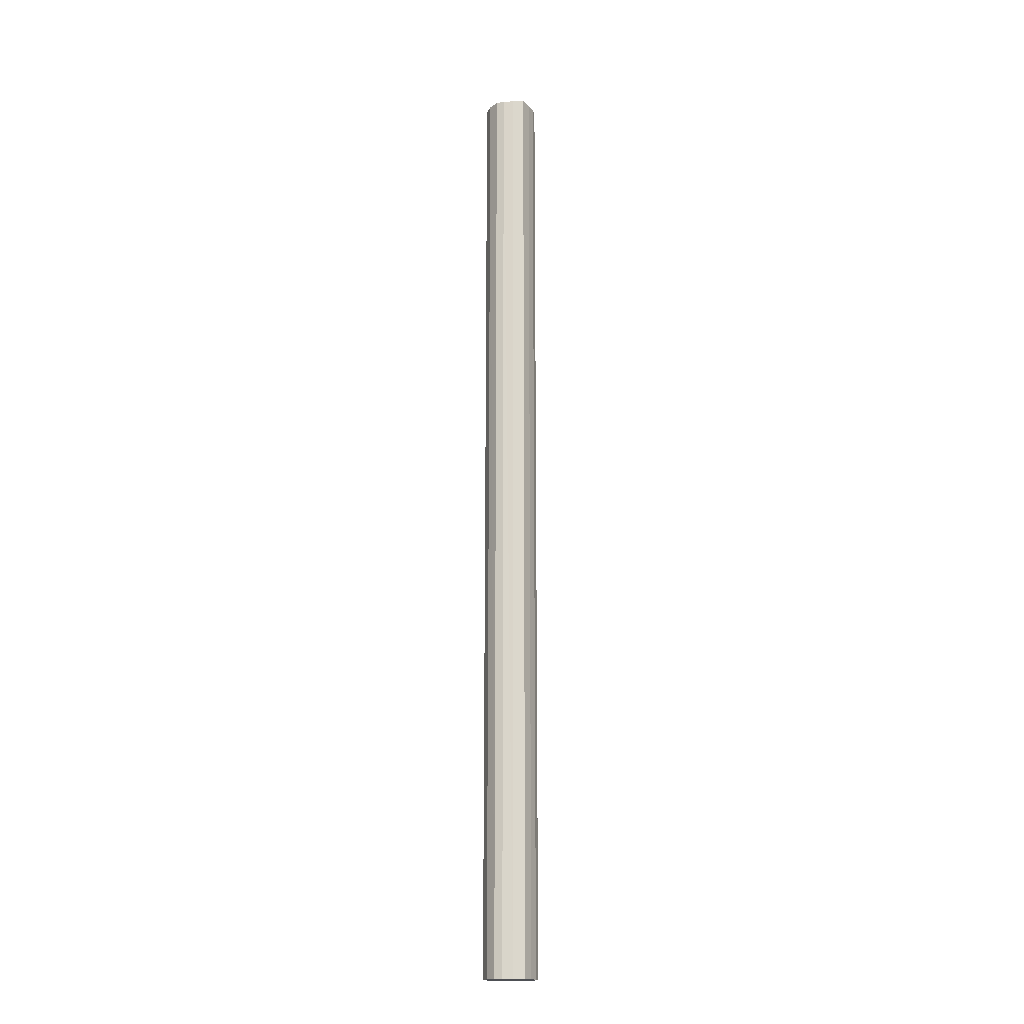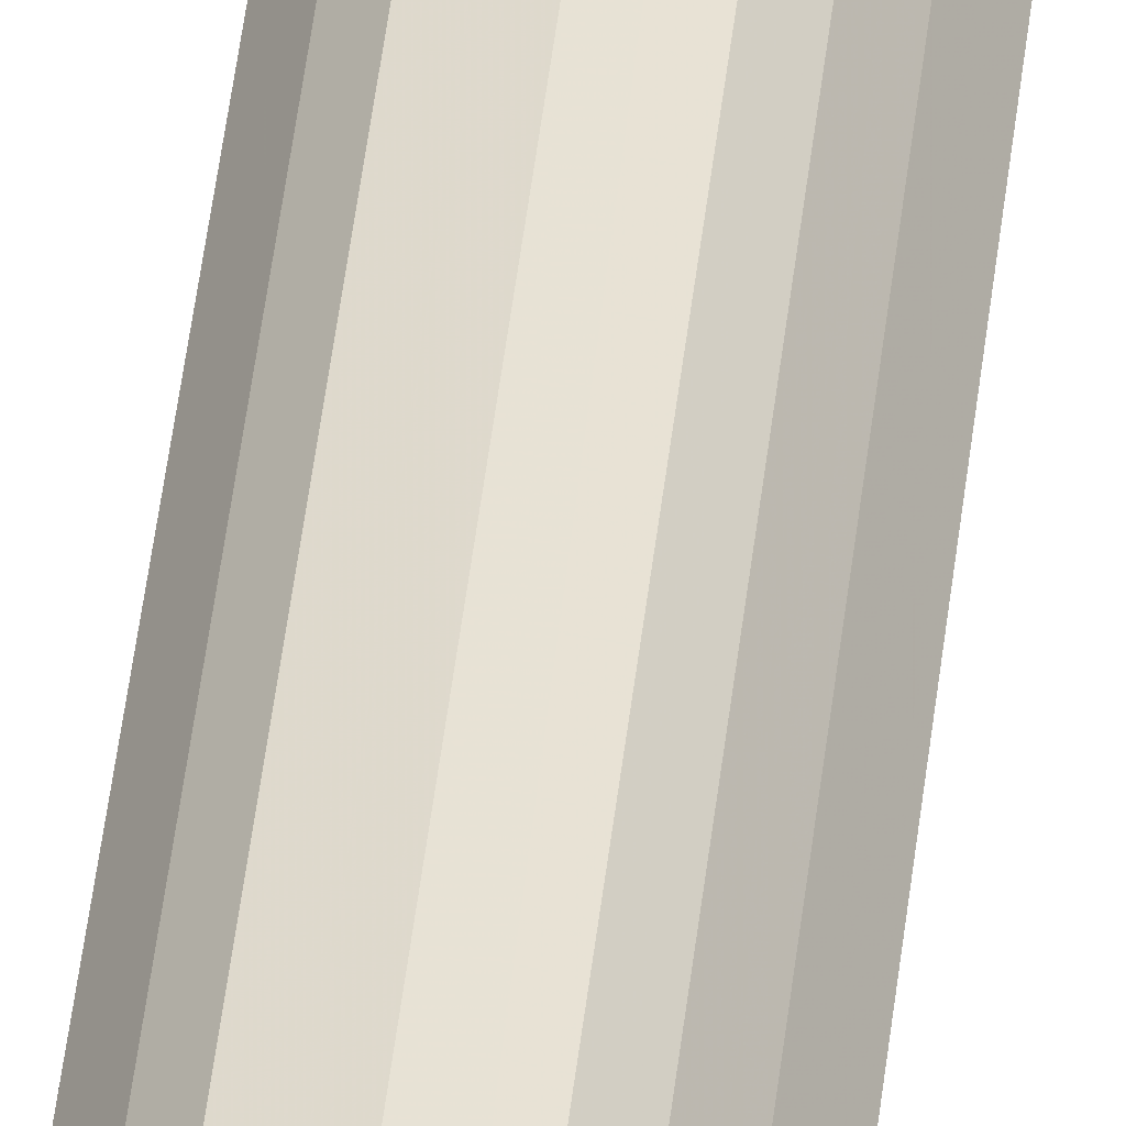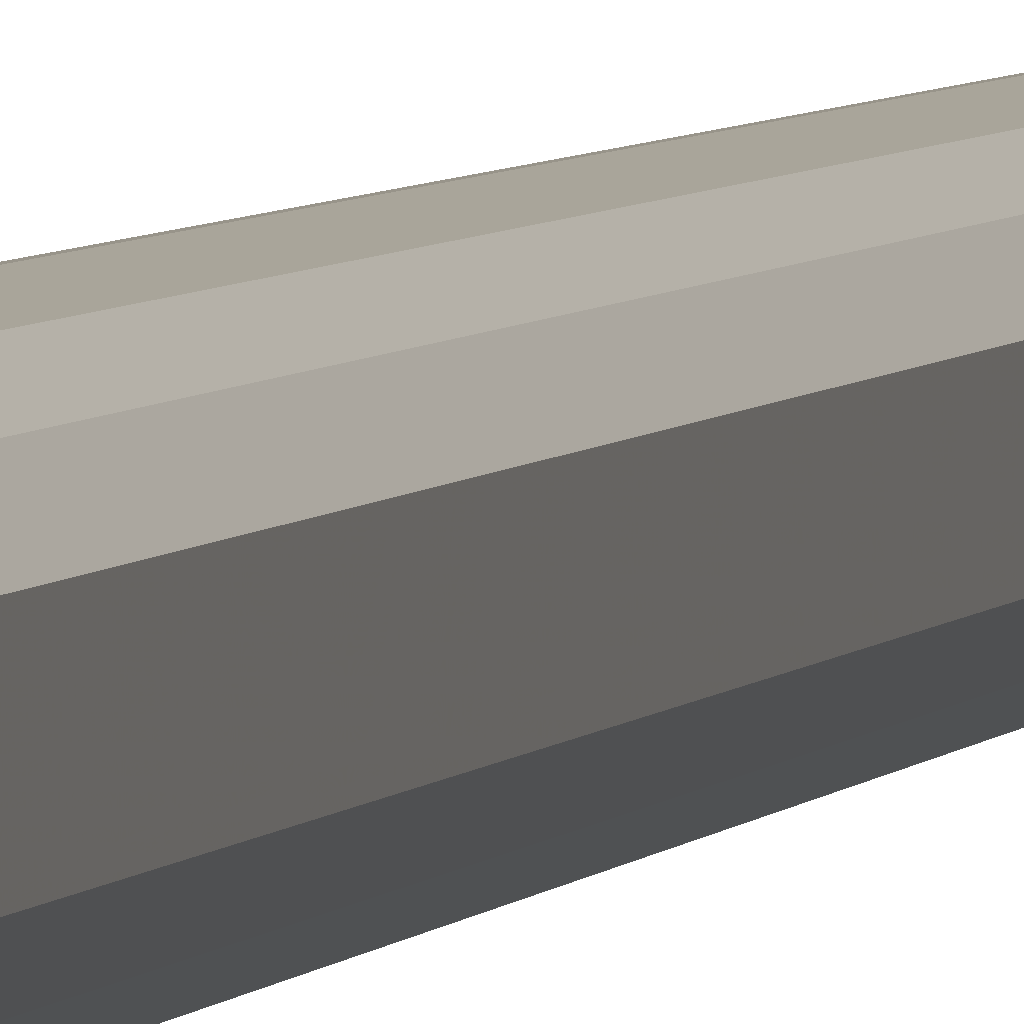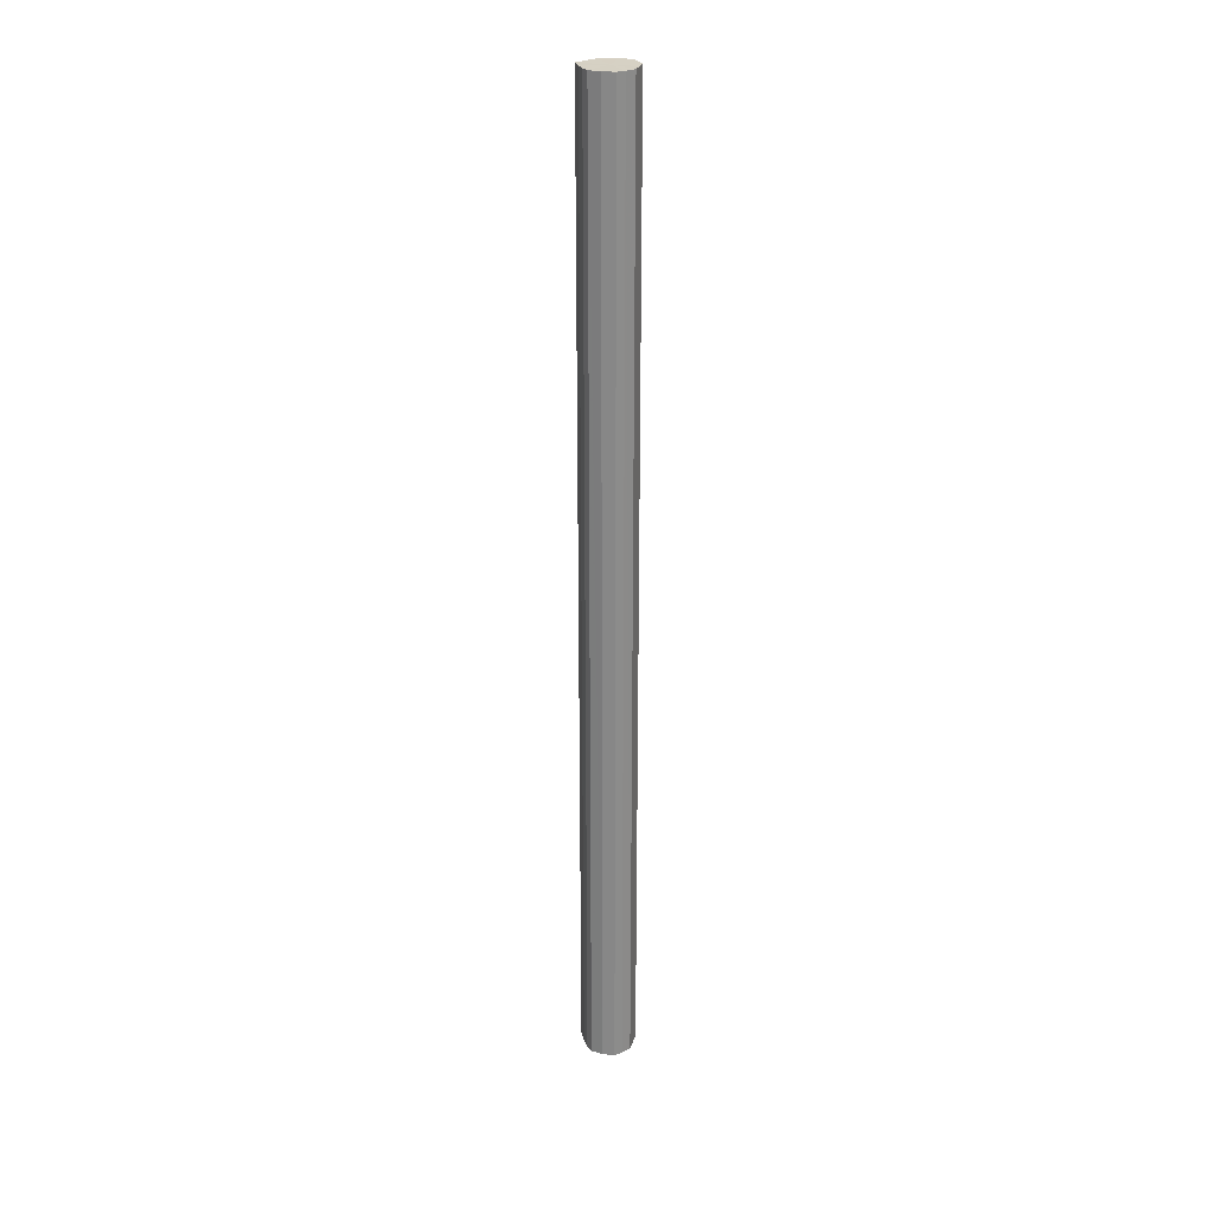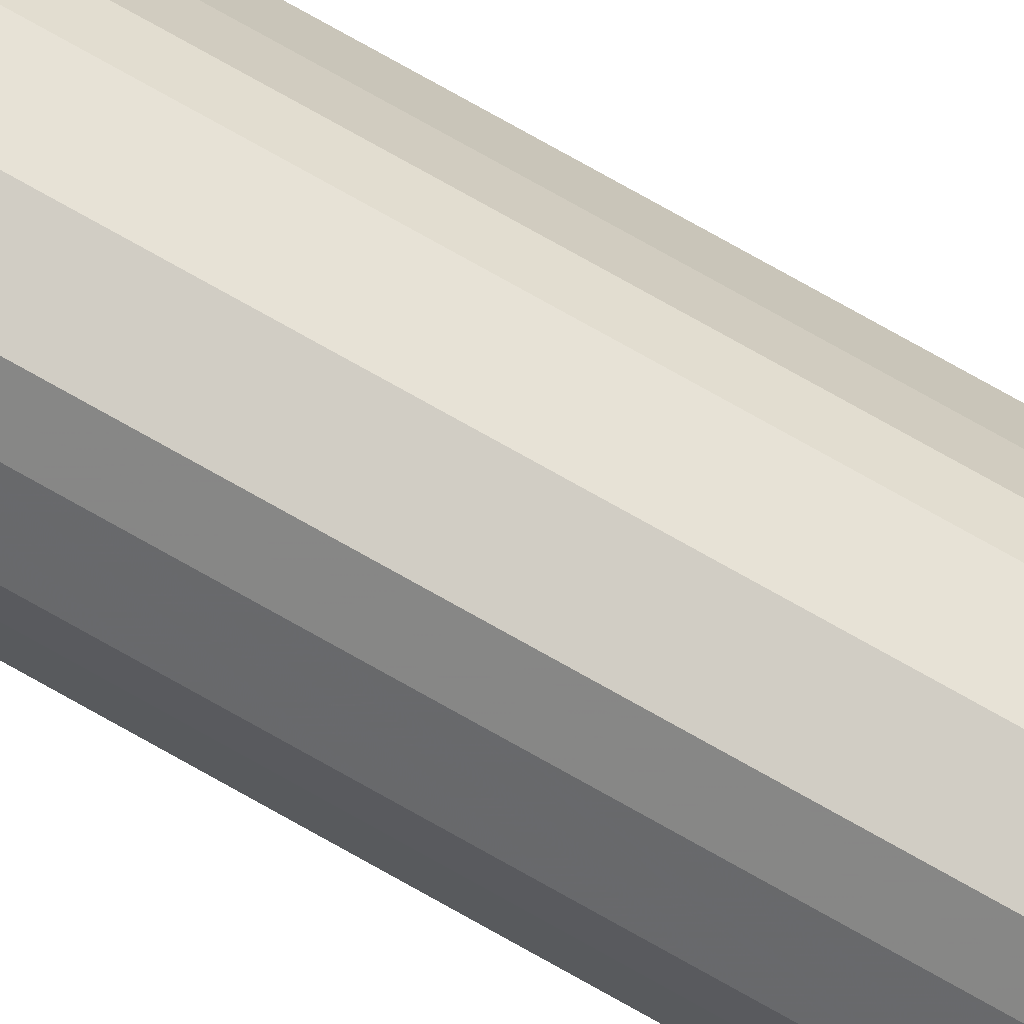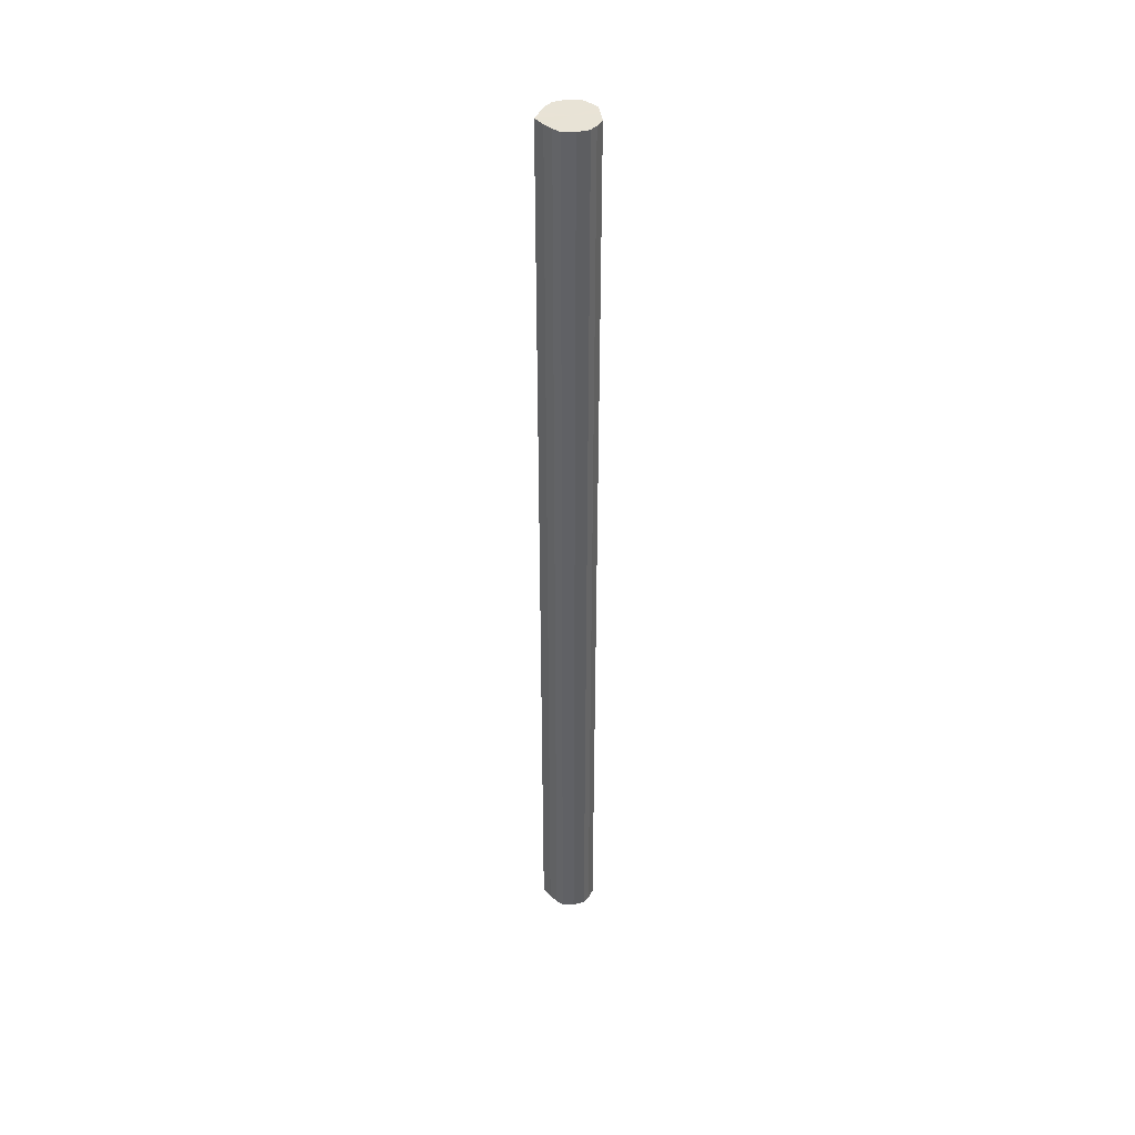
<metadata>
{"format":"obj","ext":"obj","renderer":"f3d","projection":"perspective","resolution":1024,"background":"white","views":[{"elev":-17.6,"azim":-118.3,"up":"+Y"},{"elev":39.3,"azim":-174.4,"up":"+Z"},{"elev":2.8,"azim":10.7,"up":"+Z"},{"elev":26.5,"azim":16.3,"up":"+Y"},{"elev":72.7,"azim":119.8,"up":"+Z"},{"elev":41.8,"azim":-8.3,"up":"+Y"}]}
</metadata>
<code>
o 11970
v 2229 1857 13.43
v 2229 1857 13.45
v 2229 1856 13.43
v 2229 1857 13.47
v 2229 1856 13.45
v 2229 1857 13.42
v 2229 1856 13.42
v 2229 1857 13.48
v 2229 1856 13.47
v 2229 1857 13.4
v 2229 1856 13.4
v 2229 1857 13.48
v 2229 1856 13.48
v 2229 1857 13.39
v 2229 1856 13.39
v 2229 1857 13.48
v 2229 1856 13.48
v 2229 1857 13.39
v 2229 1856 13.39
v 2229 1857 13.47
v 2229 1856 13.48
v 2229 1857 13.39
v 2229 1856 13.39
v 2229 1857 13.45
v 2229 1856 13.47
v 2229 1857 13.4
v 2229 1856 13.4
v 2229 1857 13.43
v 2229 1856 13.45
v 2229 1857 13.42
v 2229 1856 13.42
v 2229 1856 13.43
v 2229 1856 13.43
v 2229 1857 13.45
v 2229 1856 13.45
v 2229 1857 13.47
v 2229 1856 13.47
v 2229 1856 13.42
v 2229 1857 13.43
v 2229 1856 13.4
v 2229 1857 13.42
v 2229 1857 13.48
v 2229 1856 13.48
v 2229 1856 13.39
v 2229 1857 13.4
v 2229 1856 13.39
v 2229 1857 13.39
v 2229 1857 13.48
v 2229 1856 13.48
v 2229 1856 13.39
v 2229 1857 13.39
v 2229 1856 13.4
v 2229 1857 13.39
v 2229 1857 13.48
v 2229 1856 13.48
v 2229 1856 13.42
v 2229 1857 13.4
v 2229 1856 13.43
v 2229 1857 13.42
v 2229 1857 13.47
v 2229 1856 13.47
v 2229 1856 13.45
v 2229 1857 13.43
v 2229 1857 13.45
v 2229 1857 13.43
v 2229 1857 13.45
v 2229 1857 13.43
v 2229 1857 13.47
v 2229 1857 13.42
v 2229 1857 13.48
v 2229 1857 13.4
v 2229 1857 13.48
v 2229 1857 13.39
v 2229 1857 13.48
v 2229 1857 13.39
v 2229 1857 13.47
v 2229 1857 13.39
v 2229 1857 13.45
v 2229 1857 13.4
v 2229 1857 13.43
v 2229 1857 13.42
v 2229 1856 13.43
v 2229 1856 13.43
v 2229 1856 13.45
v 2229 1856 13.42
v 2229 1856 13.47
v 2229 1856 13.4
v 2229 1856 13.48
v 2229 1856 13.39
v 2229 1856 13.48
v 2229 1856 13.39
v 2229 1856 13.48
v 2229 1856 13.39
v 2229 1856 13.47
v 2229 1856 13.4
v 2229 1856 13.45
v 2229 1856 13.42
v 2229 1856 13.43
f 1 2 3
f 2 4 5
f 6 1 7
f 4 8 9
f 10 6 11
f 8 12 13
f 14 10 15
f 12 16 17
f 18 14 19
f 16 20 21
f 22 18 23
f 20 24 25
f 26 22 27
f 24 28 29
f 30 26 31
f 28 30 32
f 33 34 35
f 35 36 37
f 38 39 33
f 40 41 38
f 37 42 43
f 44 45 40
f 46 47 44
f 43 48 49
f 50 51 46
f 52 53 50
f 49 54 55
f 56 57 52
f 58 59 56
f 55 60 61
f 62 63 58
f 61 64 62
f 65 66 67
f 65 68 66
f 65 67 69
f 65 70 68
f 65 69 71
f 65 72 70
f 65 71 73
f 65 74 72
f 65 73 75
f 65 76 74
f 65 75 77
f 65 78 76
f 65 77 79
f 65 80 78
f 65 79 81
f 65 81 80
f 82 83 84
f 82 85 83
f 82 84 86
f 82 87 85
f 82 86 88
f 82 89 87
f 82 88 90
f 82 91 89
f 82 90 92
f 82 93 91
f 82 92 94
f 82 95 93
f 82 94 96
f 82 97 95
f 82 96 98
f 82 98 97

</code>
